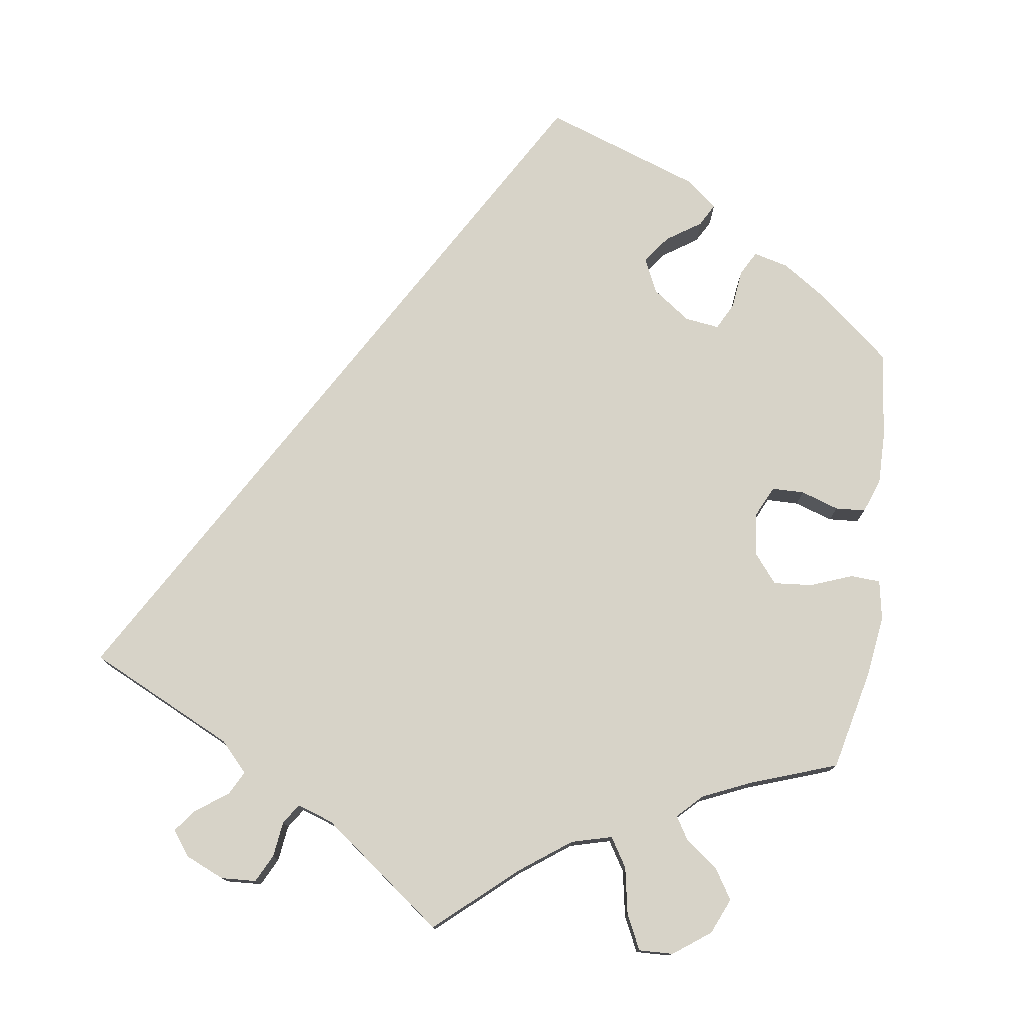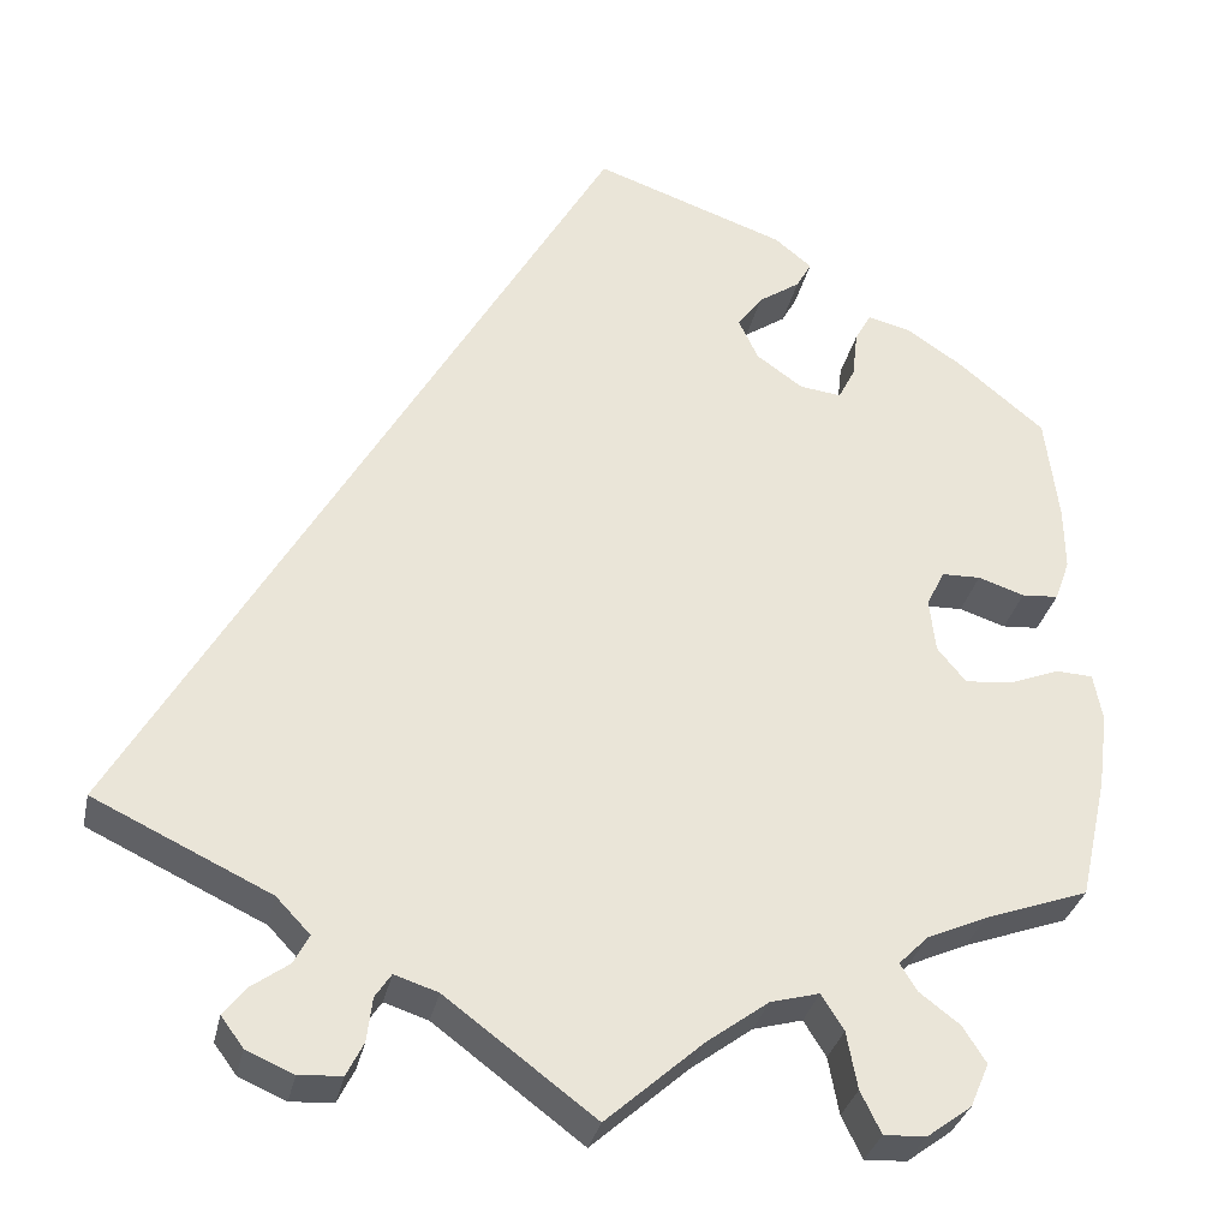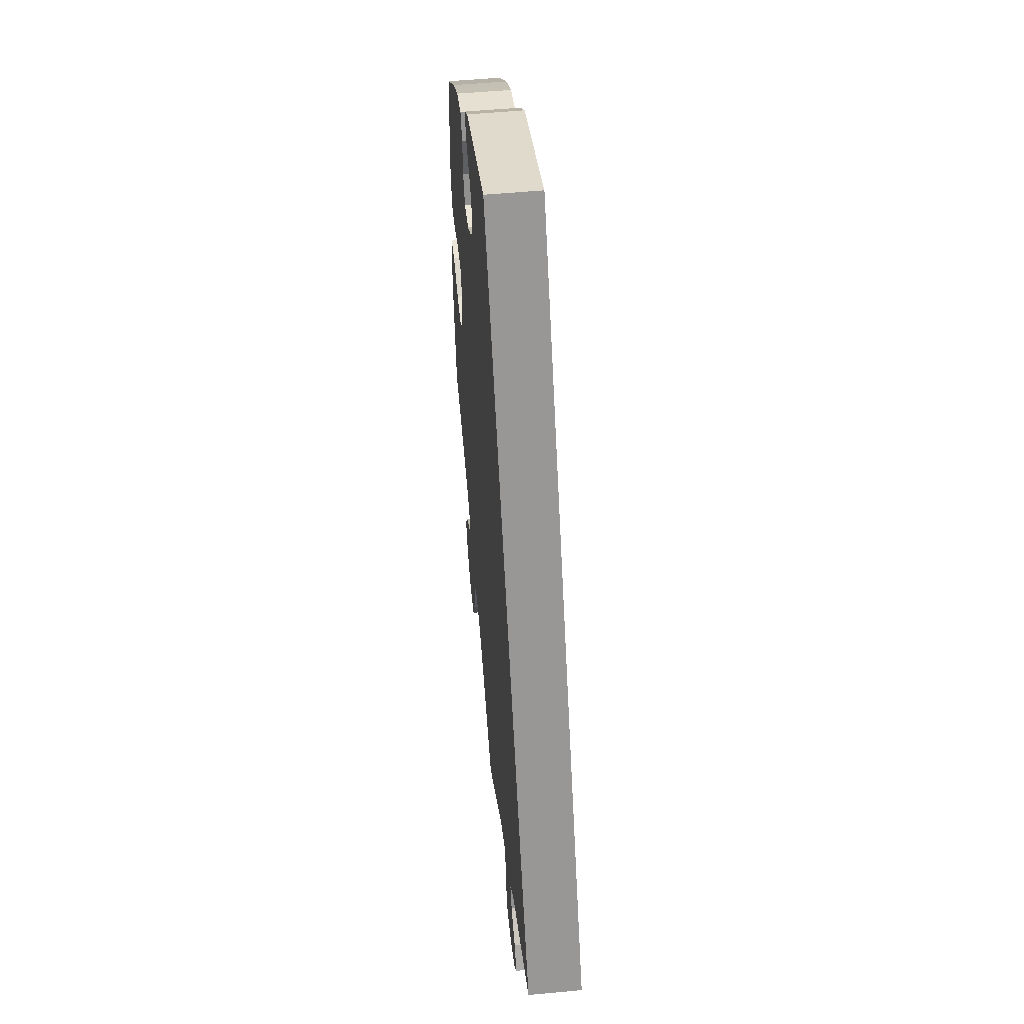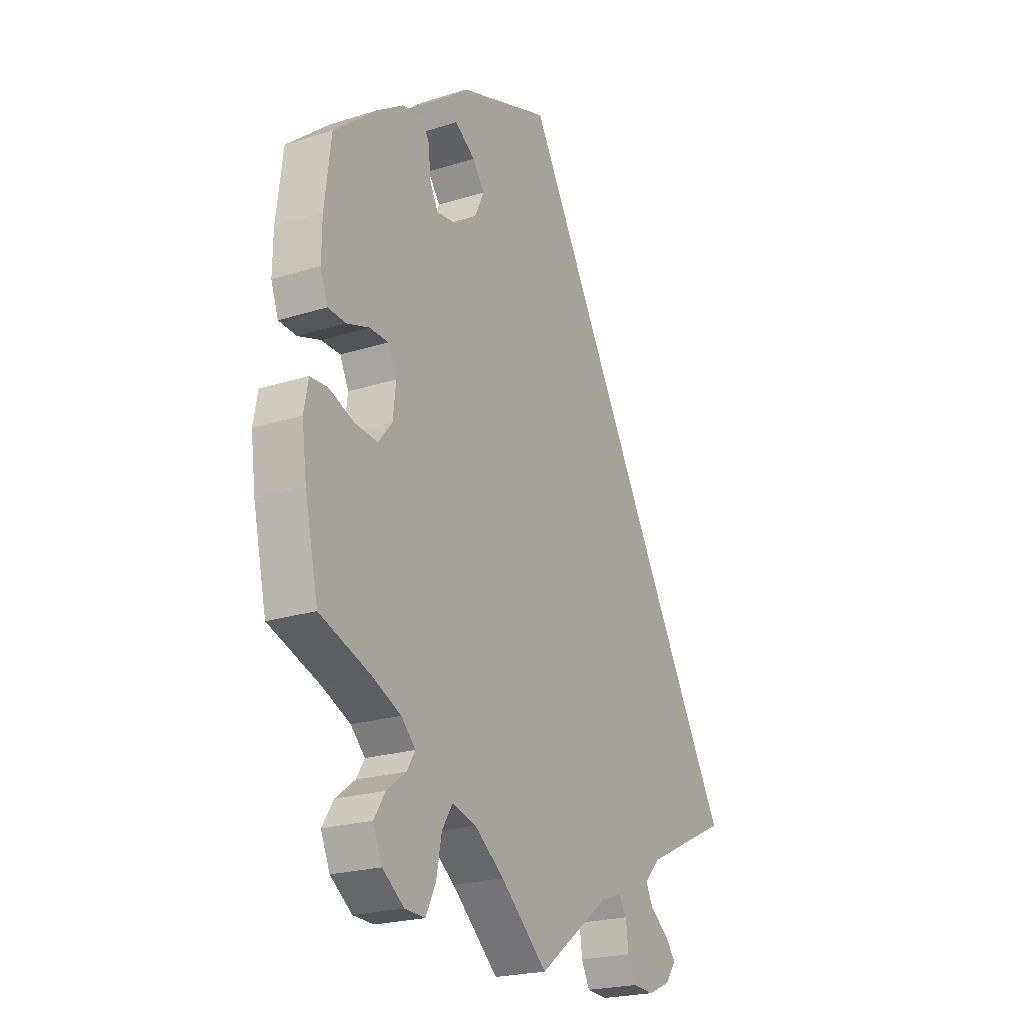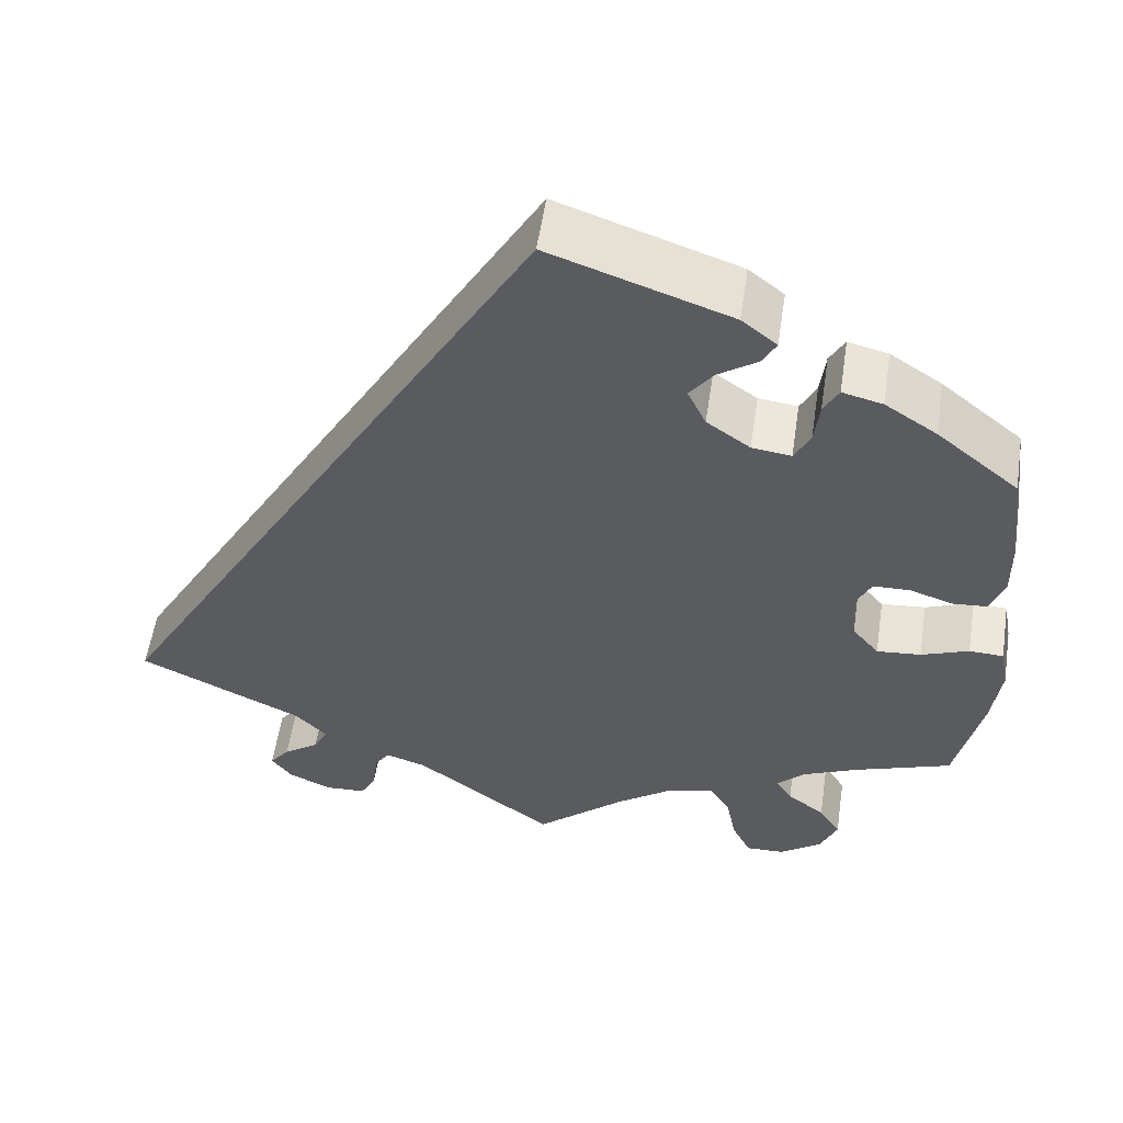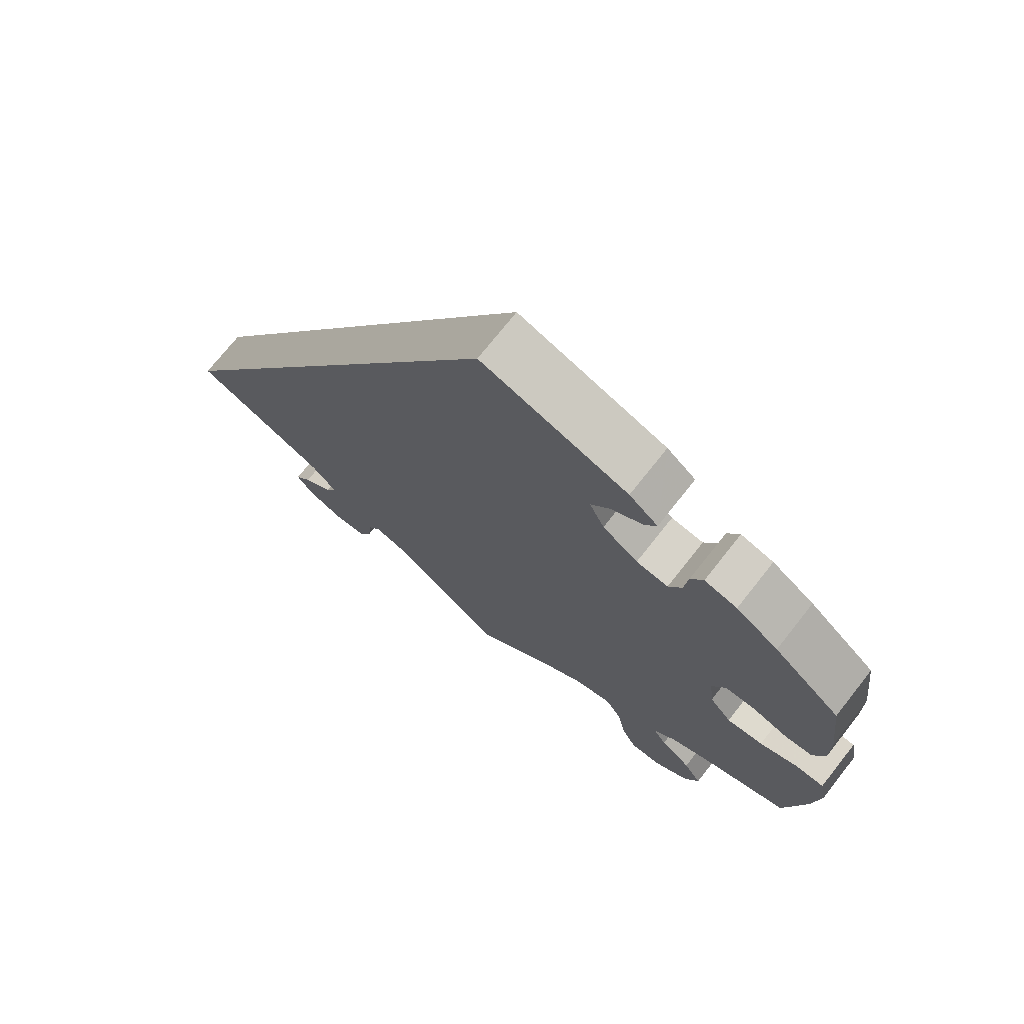
<metadata>
{"format":"obj","ext":"obj","renderer":"f3d","projection":"perspective","resolution":1024,"background":"white","views":[{"elev":76.6,"azim":-171.6,"up":"+Y"},{"elev":-31.9,"azim":168.0,"up":"+Z"},{"elev":52.2,"azim":84.2,"up":"+Z"},{"elev":-22.1,"azim":-61.2,"up":"+Z"},{"elev":56.0,"azim":-171.4,"up":"+Z"},{"elev":72.9,"azim":-141.7,"up":"+Z"}]}
</metadata>
<code>
v -0.579 0.07 -0.087
v -0.329 0.07 0.444
v 0.318 0.07 -0.477
v -0.569 0.07 -0.033
v 0.24 0.07 -0.555
v 0 0.07 -0.62
v -0.536 0.07 0.07
v -0.269 0.07 -0.562
v -0.292 0.07 -0.609
v -0.399 0.07 0.083
v 0.301 0.07 -0.444
v 0.167 0.07 -0.495
v 0.537 0.07 -0.31
v -0.215 0.07 0.545
v -0.305 0.07 0.357
v -0.386 0.07 -0.019
v 0.361 0.07 -0.508
v -0.32 0.07 -0.415
v -0.108 0.07 -0.524
v 0.216 0.07 -0.479
v -0.193 0.07 0.448
v -0.41 0.07 -0.521
v -0.177 0.07 -0.473
v -0.239 0.07 0.326
v -0.379 0.07 0.041
v -0.537 0.07 0.31
v -0.389 0.07 -0.57
v -0.311 0.07 0.411
v -0.552 0.07 0.189
v -0.384 0.07 -0.48
v -0.439 0.07 0.391
v -0.42 0.07 -0.352
v -0.257 0.07 -0.498
v 0.307 0.07 -0.596
v -0.187 0.07 0.363
v 0.339 0.07 -0.404
v -0.377 0.07 0.432
v -0.443 0.07 0.084
v -0.495 0.07 0.067
v -0.353 0.07 -0.382
v 0.259 0.07 -0.593
v -0.471 0.07 -0.053
v -0.568 0.07 -0.171
v -0.339 0.07 -0.446
v -0.528 0.07 -0.031
v -0.339 0.07 -0.607
v -0.232 0.07 -0.458
v 0 0.07 0.62
v -0.165 0.07 0.41
v -0.537 0.07 -0.31
v 0.36 0.07 -0.573
v 0.385 0.07 -0.539
v -0.24 0.07 0.48
v -0.418 0.07 -0.058
v -0.257 0.07 0.511
v -0.286 0.07 0.32
v 0.234 0.07 -0.506
v -0.553 0.07 0.117
v -0.579 -0 -0.087
v -0.329 -0 0.444
v 0.318 -0 -0.477
v -0.569 -0 -0.033
v 0.24 -0 -0.555
v 0 -0 -0.62
v -0.536 -0 0.07
v -0.269 -0 -0.562
v -0.292 -0 -0.609
v -0.399 -0 0.083
v 0.301 -0 -0.444
v 0.167 -0 -0.495
v 0.537 -0 -0.31
v -0.215 -0 0.545
v -0.305 -0 0.357
v -0.386 -0 -0.019
v 0.361 -0 -0.508
v -0.32 -0 -0.415
v -0.108 -0 -0.524
v 0.216 -0 -0.479
v -0.193 -0 0.448
v -0.41 -0 -0.521
v -0.177 -0 -0.473
v -0.239 -0 0.326
v -0.379 -0 0.041
v -0.537 -0 0.31
v -0.389 -0 -0.57
v -0.311 -0 0.411
v -0.552 -0 0.189
v -0.384 -0 -0.48
v -0.439 -0 0.391
v -0.42 -0 -0.352
v -0.257 -0 -0.498
v 0.307 -0 -0.596
v -0.187 -0 0.363
v 0.339 -0 -0.404
v -0.377 -0 0.432
v -0.443 -0 0.084
v -0.495 -0 0.067
v -0.353 -0 -0.382
v 0.259 -0 -0.593
v -0.471 -0 -0.053
v -0.568 -0 -0.171
v -0.339 -0 -0.446
v -0.528 -0 -0.031
v -0.339 -0 -0.607
v -0.232 -0 -0.458
v 0 -0 0.62
v -0.165 -0 0.41
v -0.537 -0 -0.31
v 0.36 -0 -0.573
v 0.385 -0 -0.539
v -0.24 -0 0.48
v -0.418 -0 -0.058
v -0.257 -0 0.511
v -0.286 -0 0.32
v 0.234 -0 -0.506
v -0.553 -0 0.117
f 14 48 13 36
f 21 53 55 14
f 49 21 14
f 49 14 36 11
f 35 49 11 3
f 24 35 3
f 56 24 3
f 37 2 28 15
f 37 15 56
f 31 37 56 3
f 38 39 7 58
f 10 38 58 29
f 1 4 45 42
f 1 42 54
f 32 50 43 1
f 40 32 1 54
f 18 40 54 16
f 27 22 30 44
f 27 44 18
f 46 27 18
f 33 8 9 46
f 47 33 46 18
f 23 47 18 16
f 12 6 19
f 20 12 19 23
f 34 41 5 57
f 34 57 20
f 51 34 20
f 3 17 52 51
f 3 51 20
f 10 29 26 31
f 25 10 31 3
f 23 16 25
f 3 20 23 25
f 94 71 106 72
f 72 113 111 79
f 72 79 107
f 69 94 72 107
f 61 69 107 93
f 61 93 82
f 61 82 114
f 73 86 60 95
f 114 73 95
f 61 114 95 89
f 116 65 97 96
f 87 116 96 68
f 100 103 62 59
f 112 100 59
f 59 101 108 90
f 112 59 90 98
f 74 112 98 76
f 102 88 80 85
f 76 102 85
f 76 85 104
f 104 67 66 91
f 76 104 91 105
f 74 76 105 81
f 77 64 70
f 81 77 70 78
f 115 63 99 92
f 78 115 92
f 78 92 109
f 109 110 75 61
f 78 109 61
f 89 84 87 68
f 61 89 68 83
f 83 74 81
f 83 81 78 61
f 13 71 94 36
f 36 94 69 11
f 11 69 61 3
f 3 61 75 17
f 17 75 110 52
f 52 110 109 51
f 51 109 92 34
f 34 92 99 41
f 41 99 63 5
f 5 63 115 57
f 57 115 78 20
f 20 78 70 12
f 12 70 64 6
f 6 64 77 19
f 19 77 81 23
f 23 81 105 47
f 47 105 91 33
f 33 91 66 8
f 8 66 67 9
f 9 67 104 46
f 46 104 85 27
f 27 85 80 22
f 22 80 88 30
f 30 88 102 44
f 44 102 76 18
f 18 76 98 40
f 40 98 90 32
f 32 90 108 50
f 50 108 101 43
f 43 101 59 1
f 1 59 62 4
f 4 62 103 45
f 45 103 100 42
f 42 100 112 54
f 54 112 74 16
f 16 74 83 25
f 25 83 68 10
f 10 68 96 38
f 38 96 97 39
f 39 97 65 7
f 7 65 116 58
f 58 116 87 29
f 29 87 84 26
f 26 84 89 31
f 31 89 95 37
f 37 95 60 2
f 2 60 86 28
f 28 86 73 15
f 15 73 114 56
f 56 114 82 24
f 24 82 93 35
f 35 93 107 49
f 49 107 79 21
f 21 79 111 53
f 53 111 113 55
f 55 113 72 14
f 14 72 106 48
f 48 106 71 13

</code>
